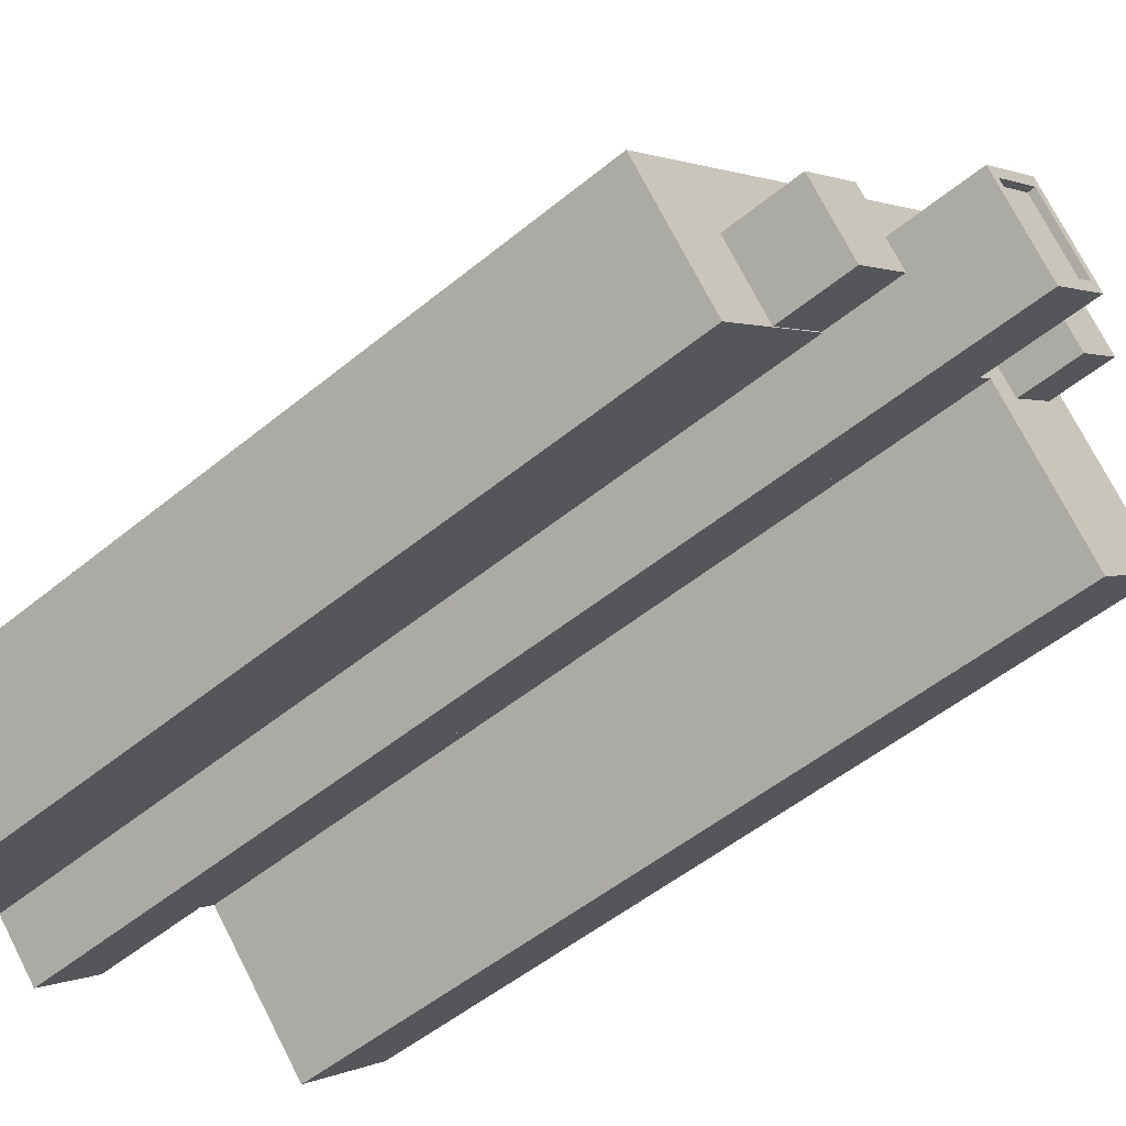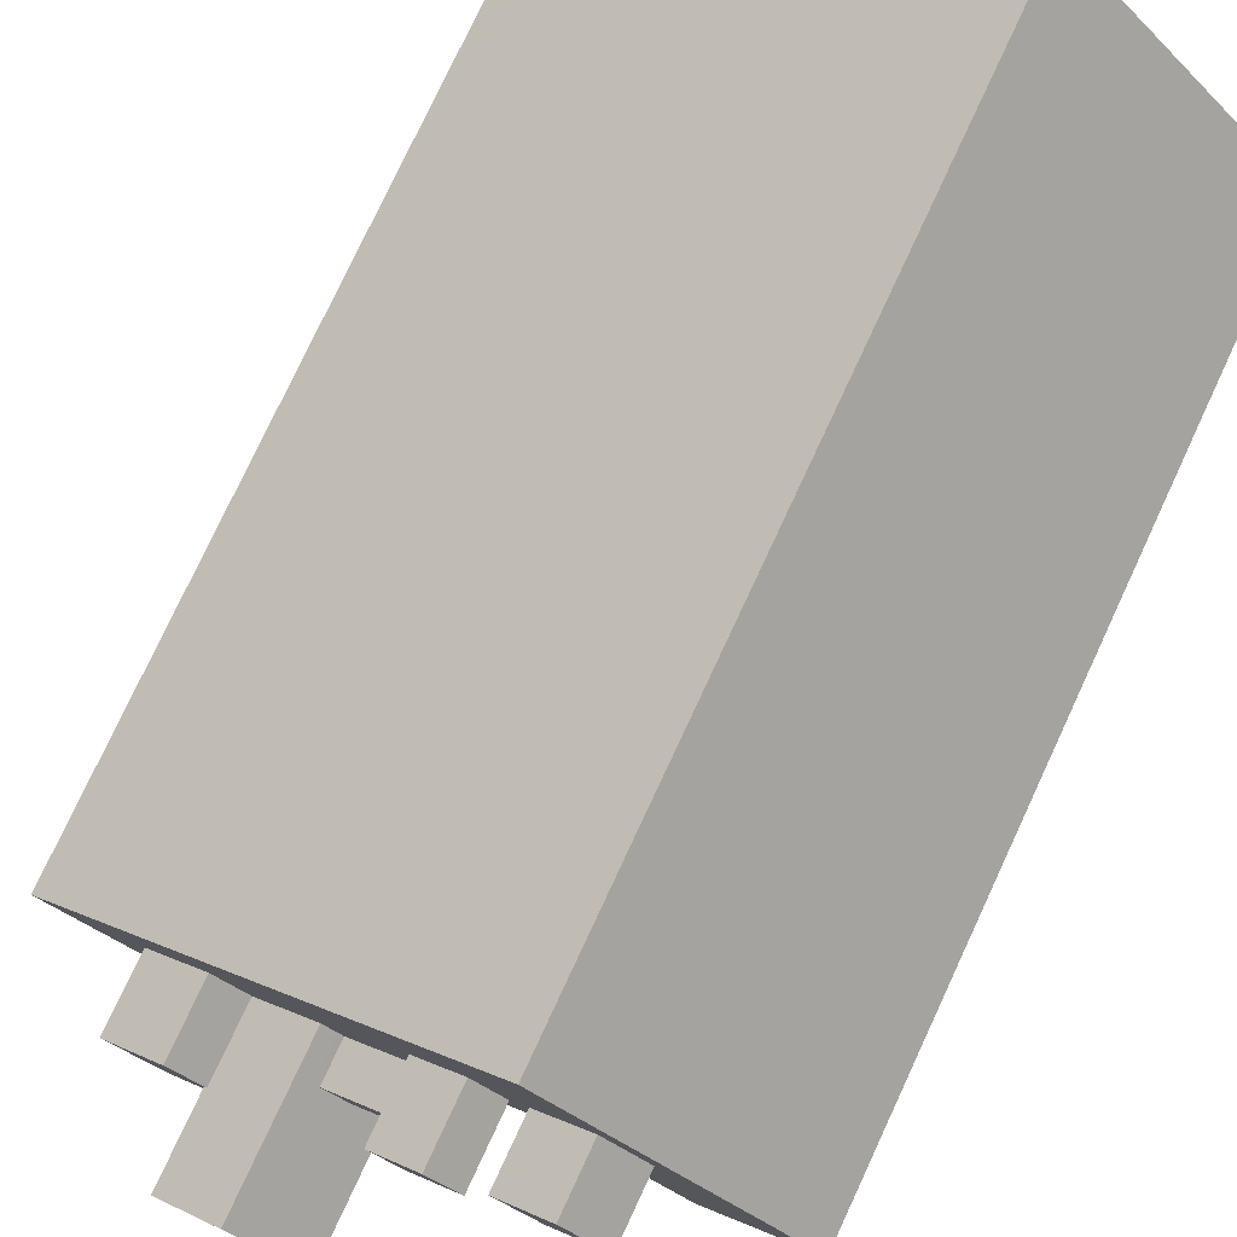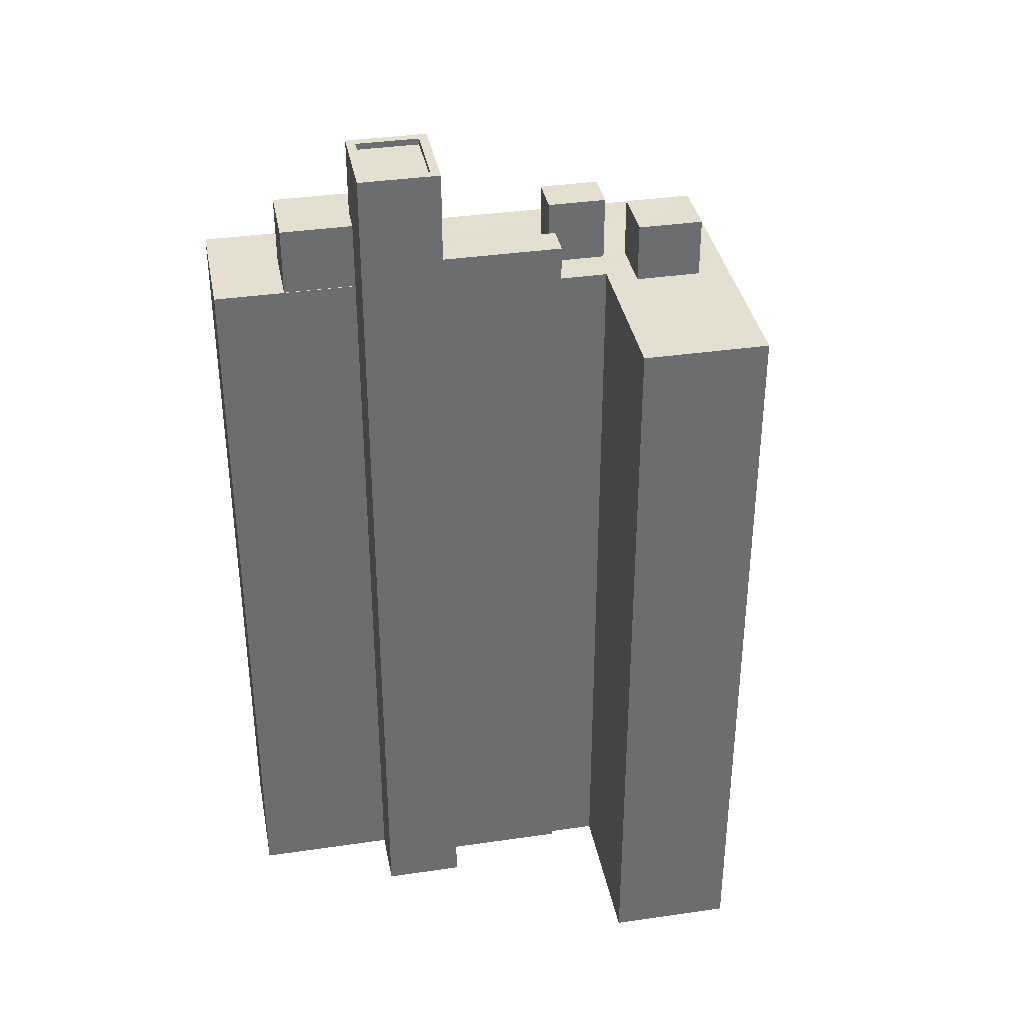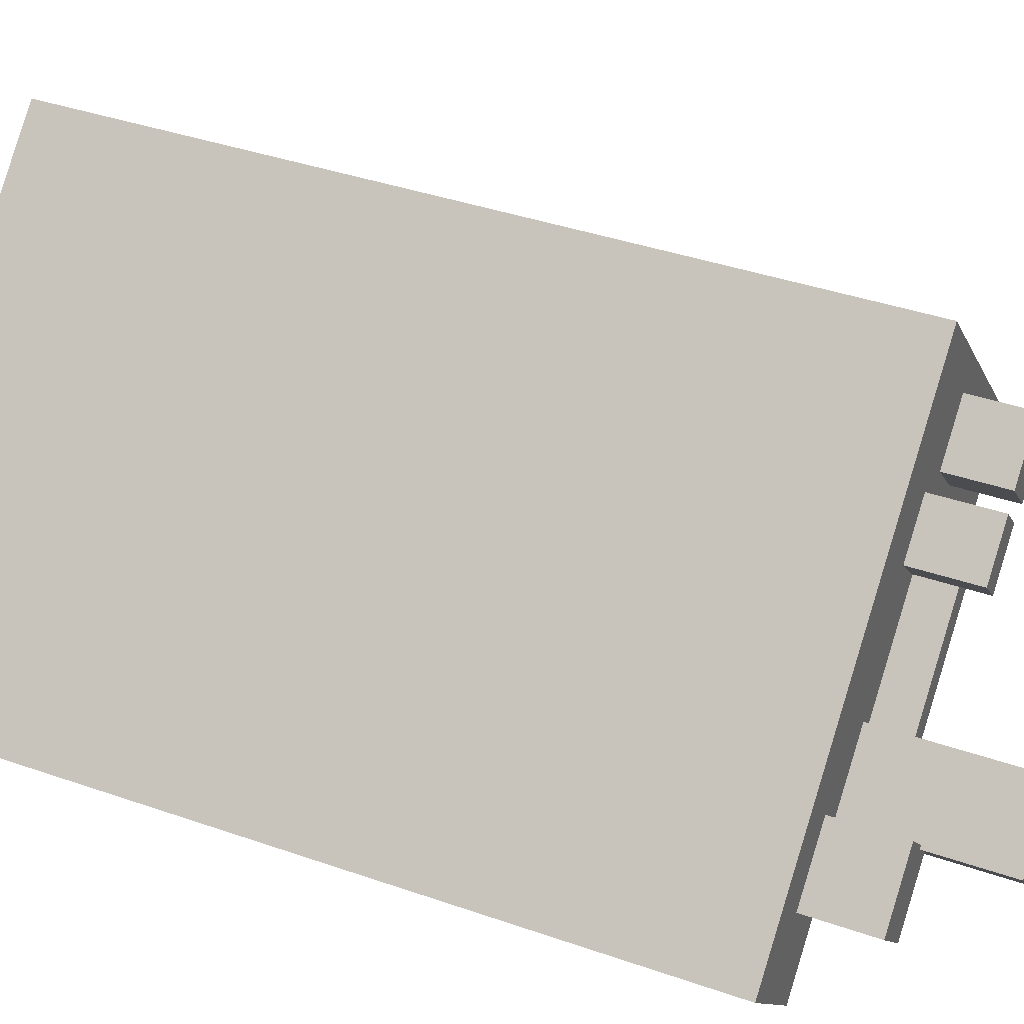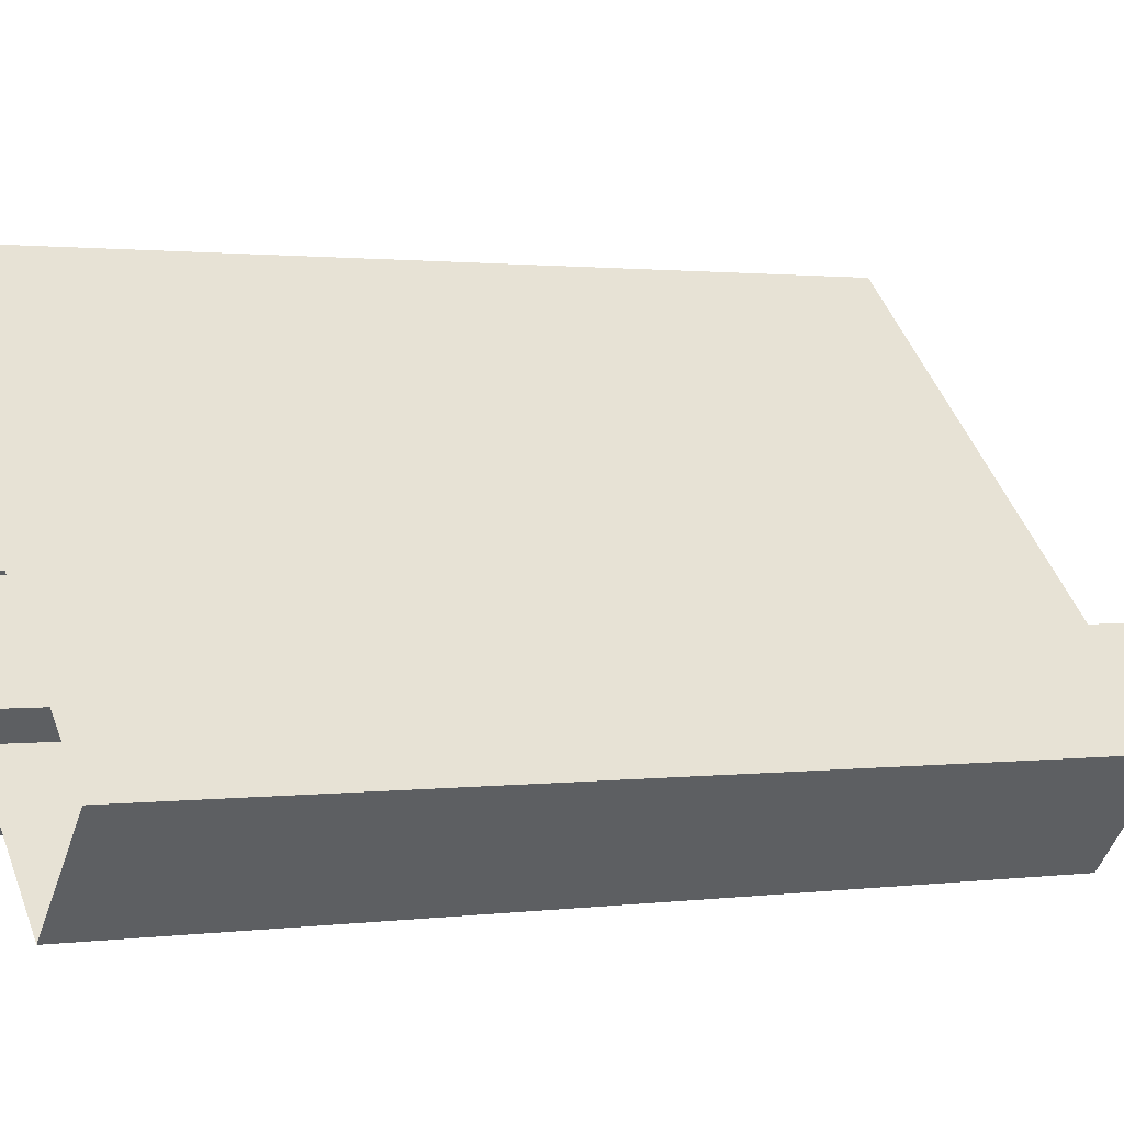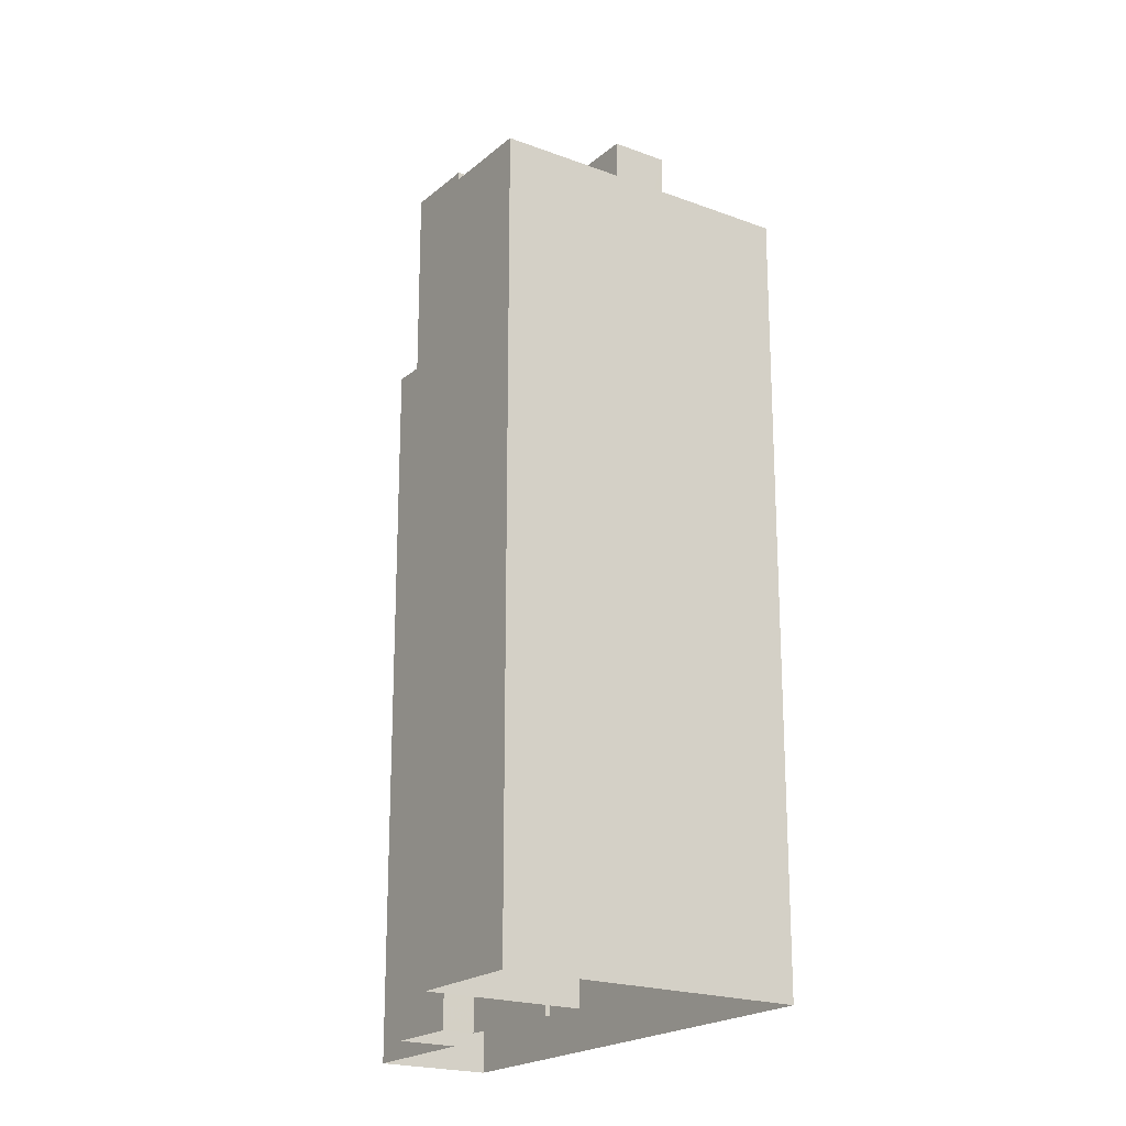
<metadata>
{"format":"obj","ext":"obj","renderer":"f3d","projection":"perspective","resolution":1024,"background":"white","views":[{"elev":-50.3,"azim":-47.8,"up":"+Y"},{"elev":77.3,"azim":25.0,"up":"+Y"},{"elev":36.6,"azim":32.0,"up":"+Z"},{"elev":39.1,"azim":-66.4,"up":"+Y"},{"elev":1.2,"azim":-117.7,"up":"+Y"},{"elev":-20.6,"azim":98.5,"up":"+Z"}]}
</metadata>
<code>
v -5578 -3.706e+04 2.768
v -5570 -3.706e+04 2.767
v -5574 -3.706e+04 2.766
v -5579 -3.705e+04 2.769
v -5590 -3.707e+04 2.767
v -5594 -3.707e+04 2.768
v -5586 -3.707e+04 2.767
v -5584 -3.707e+04 2.767
v -5583 -3.706e+04 2.767
v -5582 -3.707e+04 2.767
v -5579 -3.706e+04 2.768
v -5580 -3.706e+04 2.768
v -5587 -3.706e+04 36.64
v -5588 -3.706e+04 36.64
v -5587 -3.707e+04 36.64
v -5586 -3.707e+04 36.64
v -5588 -3.707e+04 36.64
v -5590 -3.707e+04 36.64
v -5584 -3.707e+04 39.79
v -5582 -3.707e+04 39.79
v -5584 -3.707e+04 39.79
v -5585 -3.706e+04 39.79
v -5587 -3.707e+04 39.79
v -5585 -3.706e+04 39.79
v -5586 -3.707e+04 39.79
v -5583 -3.707e+04 39.79
v -5586 -3.707e+04 39.54
v -5584 -3.707e+04 39.54
v -5583 -3.707e+04 39.54
v -5585 -3.706e+04 39.54
v -5584 -3.706e+04 35.42
v -5579 -3.706e+04 35.42
v -5580 -3.706e+04 35.42
v -5583 -3.706e+04 35.42
v -5578 -3.706e+04 33.95
v -5580 -3.706e+04 33.95
v -5580 -3.706e+04 33.95
v -5575 -3.706e+04 33.95
v -5575 -3.706e+04 33.95
v -5576 -3.706e+04 33.95
v -5570 -3.706e+04 33.95
v -5578 -3.706e+04 33.95
v -5574 -3.706e+04 33.95
v -5577 -3.706e+04 33.95
v -5579 -3.705e+04 33.96
v -5577 -3.706e+04 33.95
v -5594 -3.707e+04 33.95
v -5588 -3.706e+04 33.95
v -5586 -3.707e+04 33.95
v -5588 -3.707e+04 33.95
v -5590 -3.707e+04 33.95
v -5590 -3.707e+04 33.95
v -5579 -3.706e+04 33.95
v -5578 -3.706e+04 33.95
v -5580 -3.706e+04 33.95
v -5586 -3.707e+04 33.95
v -5580 -3.706e+04 33.95
v -5581 -3.706e+04 33.95
v -5584 -3.706e+04 33.95
v -5584 -3.706e+04 33.95
v -5582 -3.706e+04 33.95
v -5587 -3.706e+04 33.95
v -5585 -3.706e+04 33.95
v -5587 -3.706e+04 33.95
v -5577 -3.706e+04 36.29
v -5577 -3.706e+04 36.29
v -5578 -3.706e+04 36.29
v -5575 -3.706e+04 36.29
v -5580 -3.706e+04 36.53
v -5582 -3.706e+04 36.53
v -5581 -3.706e+04 36.53
v -5579 -3.706e+04 36.53
f 1 2 3
f 2 1 4
f 5 6 7
f 7 6 4
f 8 7 9
f 10 8 9
f 11 9 12
f 12 4 1
f 9 7 4
f 12 9 4
f 13 14 15
f 16 15 17
f 17 15 18
f 15 14 18
f 19 20 21
f 22 23 24
f 20 22 24
f 24 23 25
f 21 20 26
f 24 26 20
f 27 28 29
f 30 27 29
f 21 23 19
f 21 25 23
f 31 32 33
f 31 34 32
f 35 36 37
f 38 39 40
f 39 38 41
f 42 36 35
f 43 41 38
f 35 43 44
f 42 35 44
f 43 38 44
f 45 46 39
f 45 47 48
f 39 46 40
f 49 50 51
f 52 47 51
f 42 53 36
f 42 54 53
f 46 55 54
f 56 50 49
f 57 58 59
f 36 53 57
f 59 58 60
f 61 48 62
f 50 52 51
f 48 47 52
f 55 45 61
f 57 53 58
f 54 55 53
f 45 55 46
f 61 45 48
f 60 58 63
f 64 63 62
f 62 63 61
f 63 58 61
f 65 66 67
f 65 68 66
f 69 70 71
f 72 69 71
f 52 17 18
f 52 50 17
f 48 18 14
f 48 52 18
f 48 14 62
f 14 13 62
f 13 64 62
f 56 17 50
f 56 16 17
f 7 8 49
f 8 19 49
f 16 23 15
f 16 19 23
f 56 49 16
f 49 19 16
f 19 8 10
f 20 19 10
f 60 63 31
f 9 34 10
f 63 22 31
f 59 60 31
f 10 34 20
f 34 22 20
f 31 22 34
f 63 13 22
f 22 13 23
f 63 64 13
f 23 13 15
f 26 30 29
f 26 24 30
f 21 29 28
f 21 26 29
f 21 28 27
f 25 21 27
f 25 27 30
f 24 25 30
f 57 33 36
f 12 37 11
f 36 33 37
f 11 37 32
f 37 33 32
f 34 11 32
f 34 9 11
f 57 59 31
f 33 57 31
f 43 3 2
f 41 43 2
f 43 1 3
f 43 35 1
f 37 1 35
f 37 12 1
f 7 51 5
f 7 49 51
f 51 6 5
f 51 47 6
f 47 4 6
f 47 45 4
f 4 39 2
f 2 39 41
f 45 39 4
f 65 67 42
f 65 42 44
f 67 54 42
f 46 67 66
f 46 54 67
f 46 66 40
f 40 68 38
f 40 66 68
f 38 68 65
f 44 38 65
f 61 71 70
f 61 58 71
f 55 70 69
f 55 61 70
f 55 69 72
f 53 55 72
f 53 72 71
f 58 53 71

</code>
